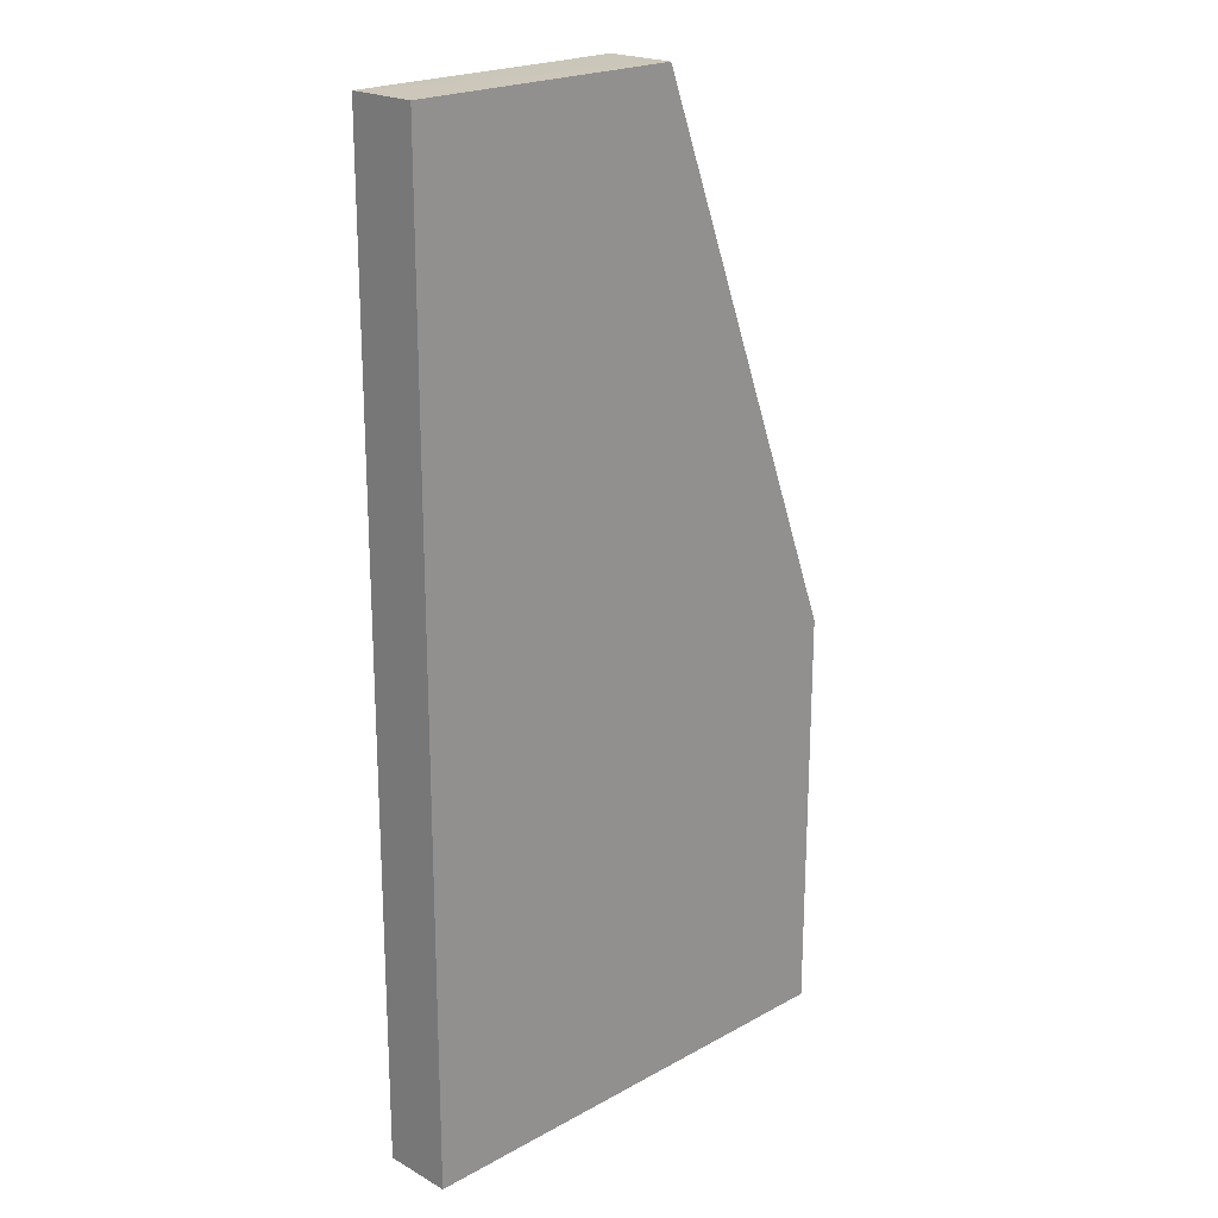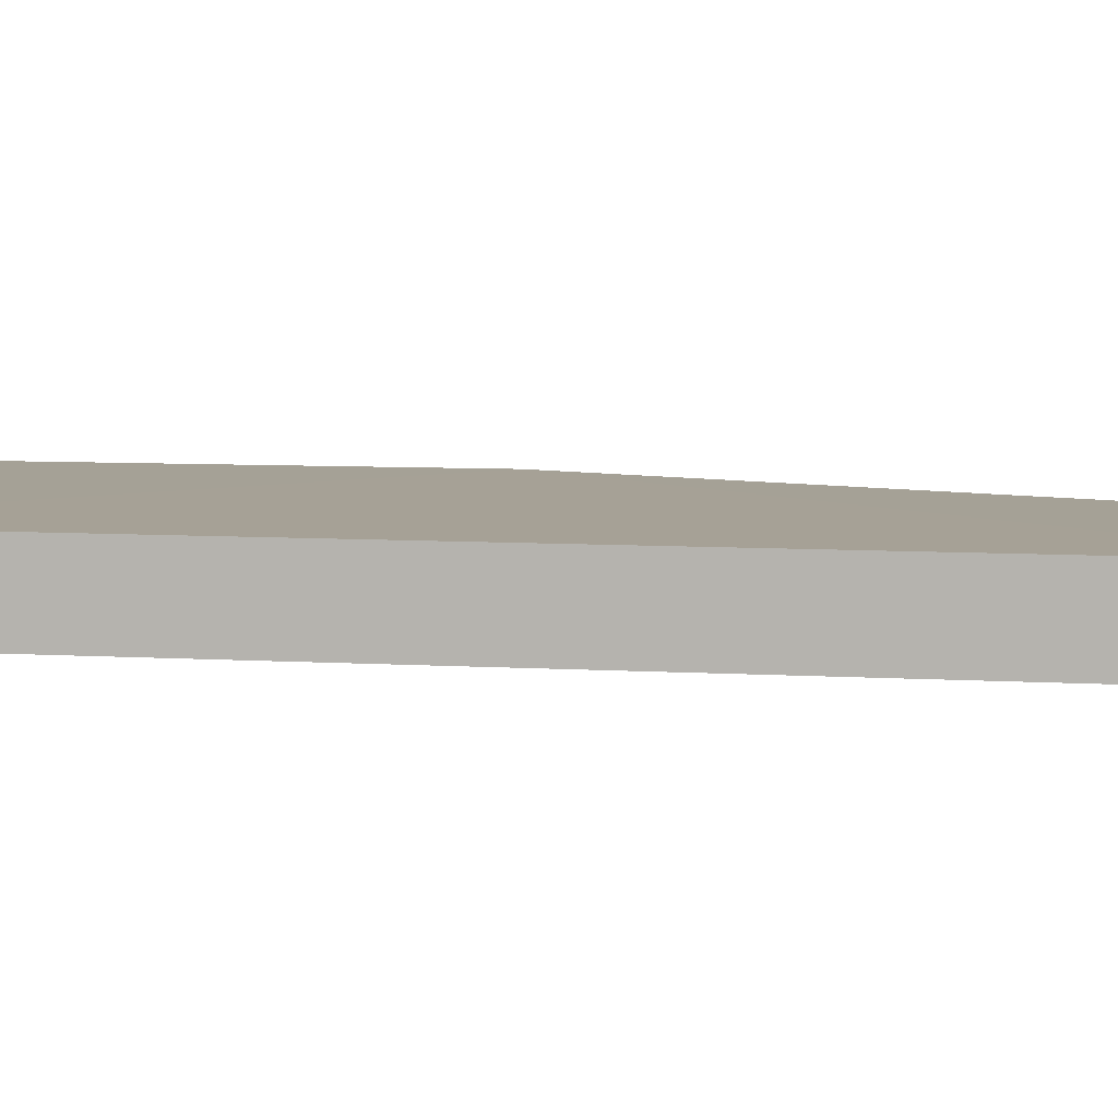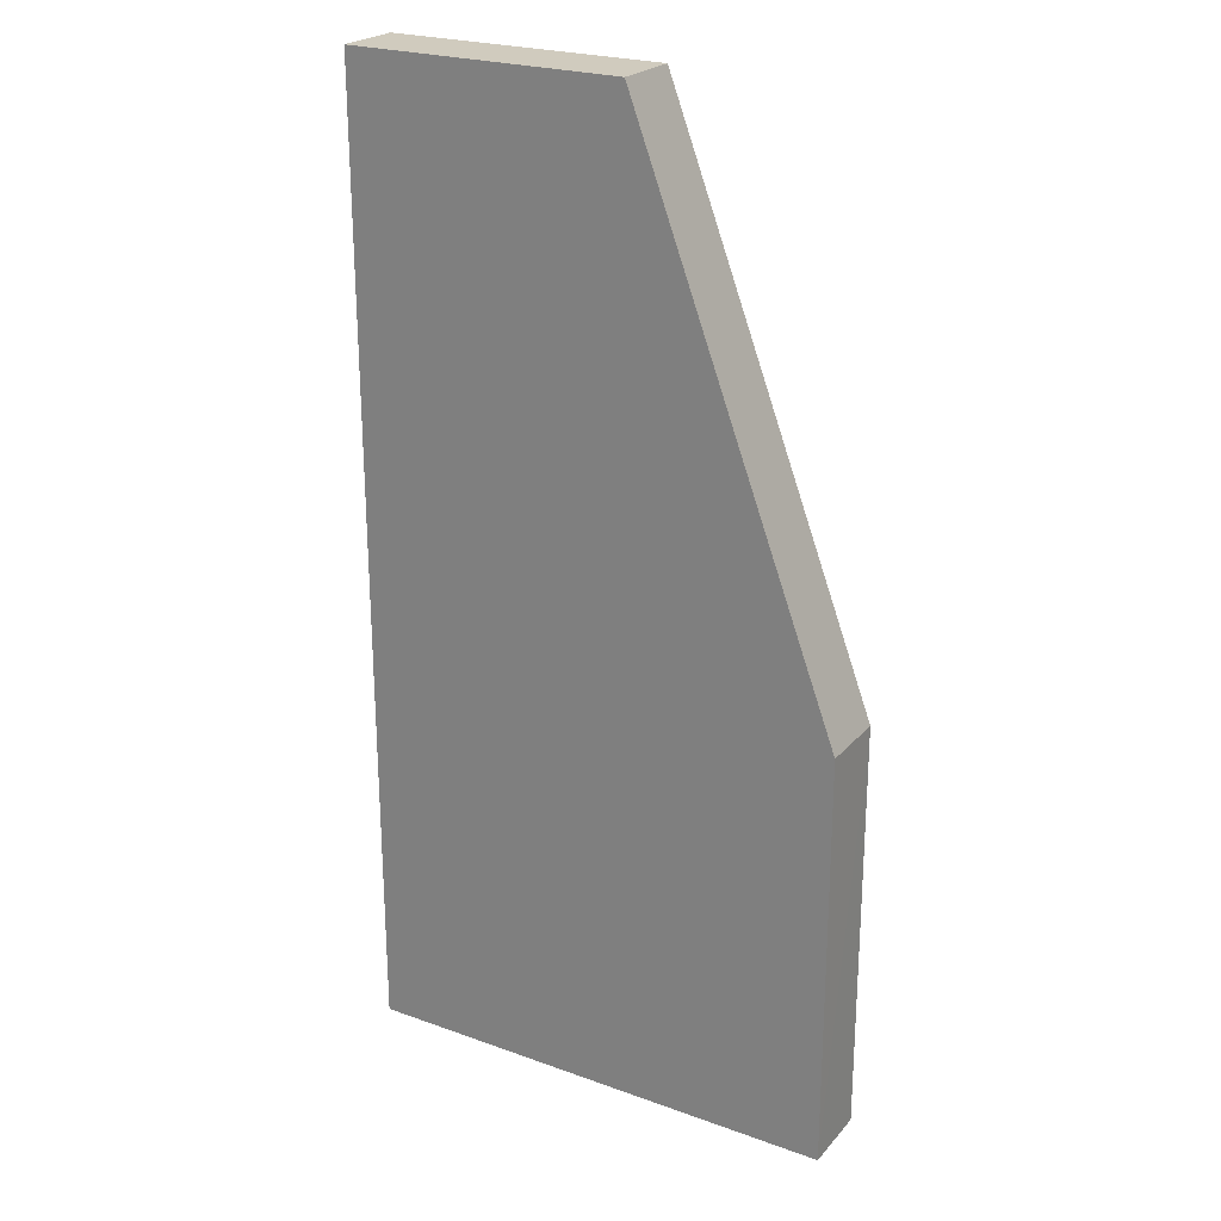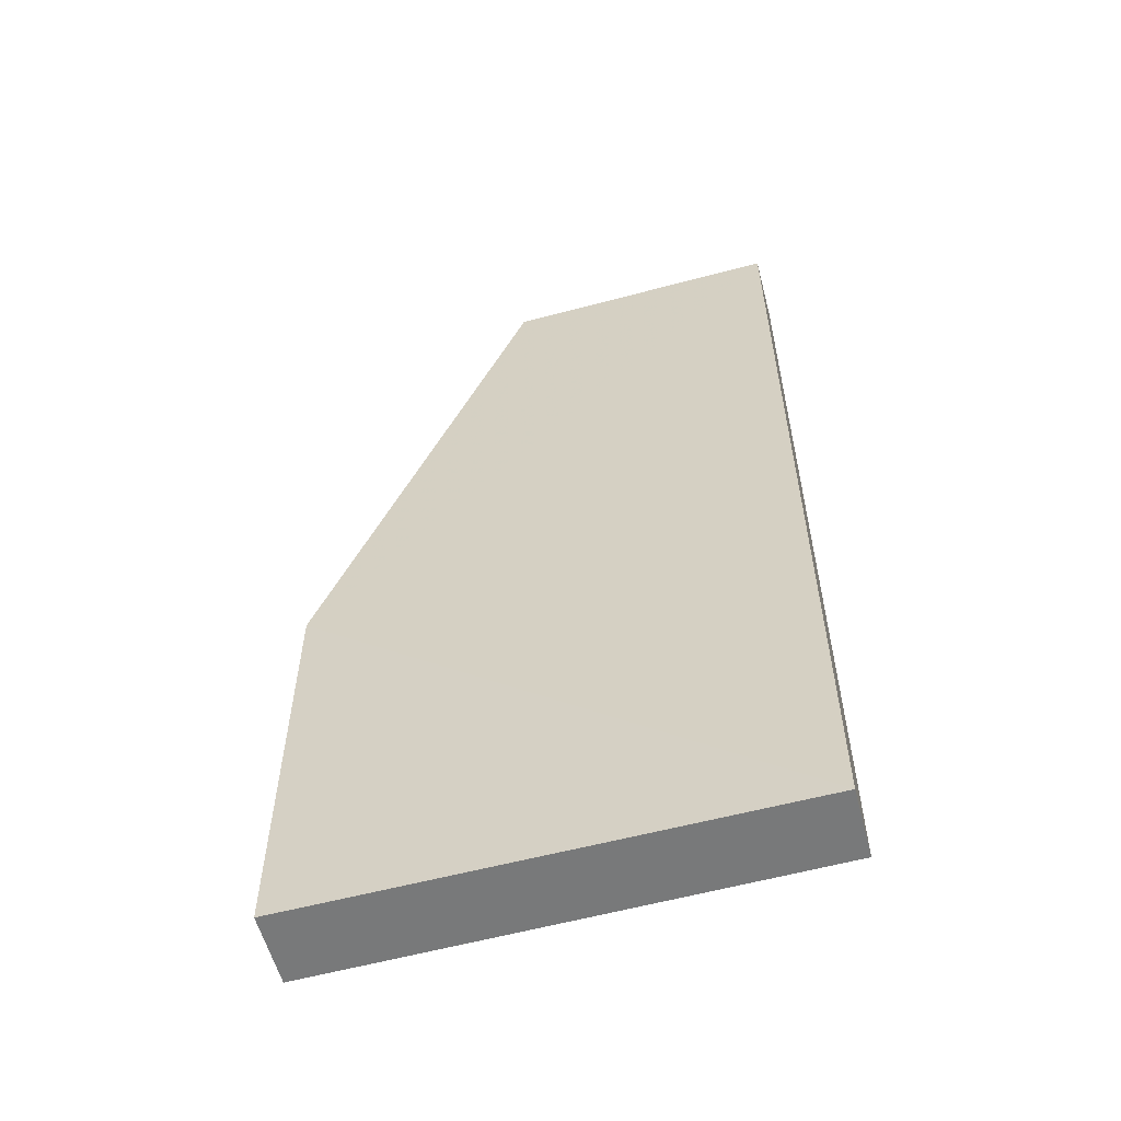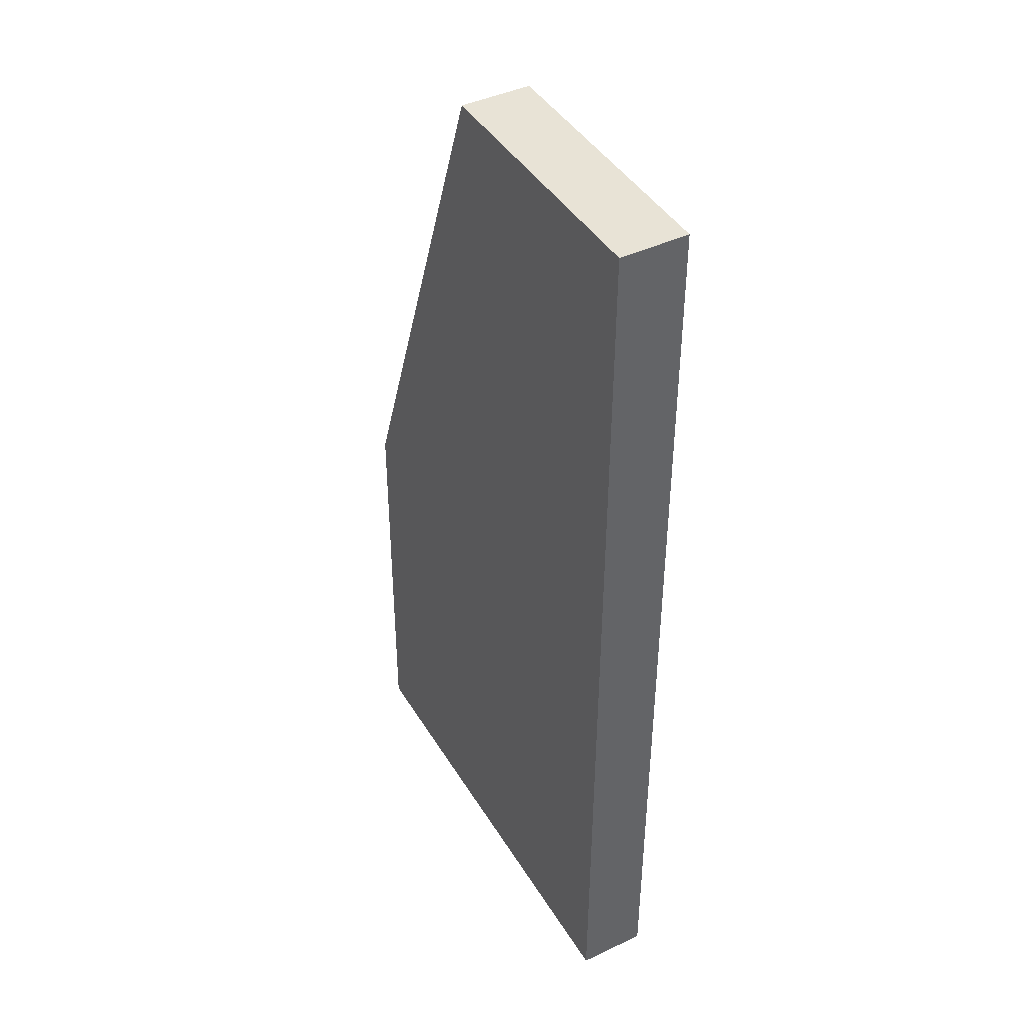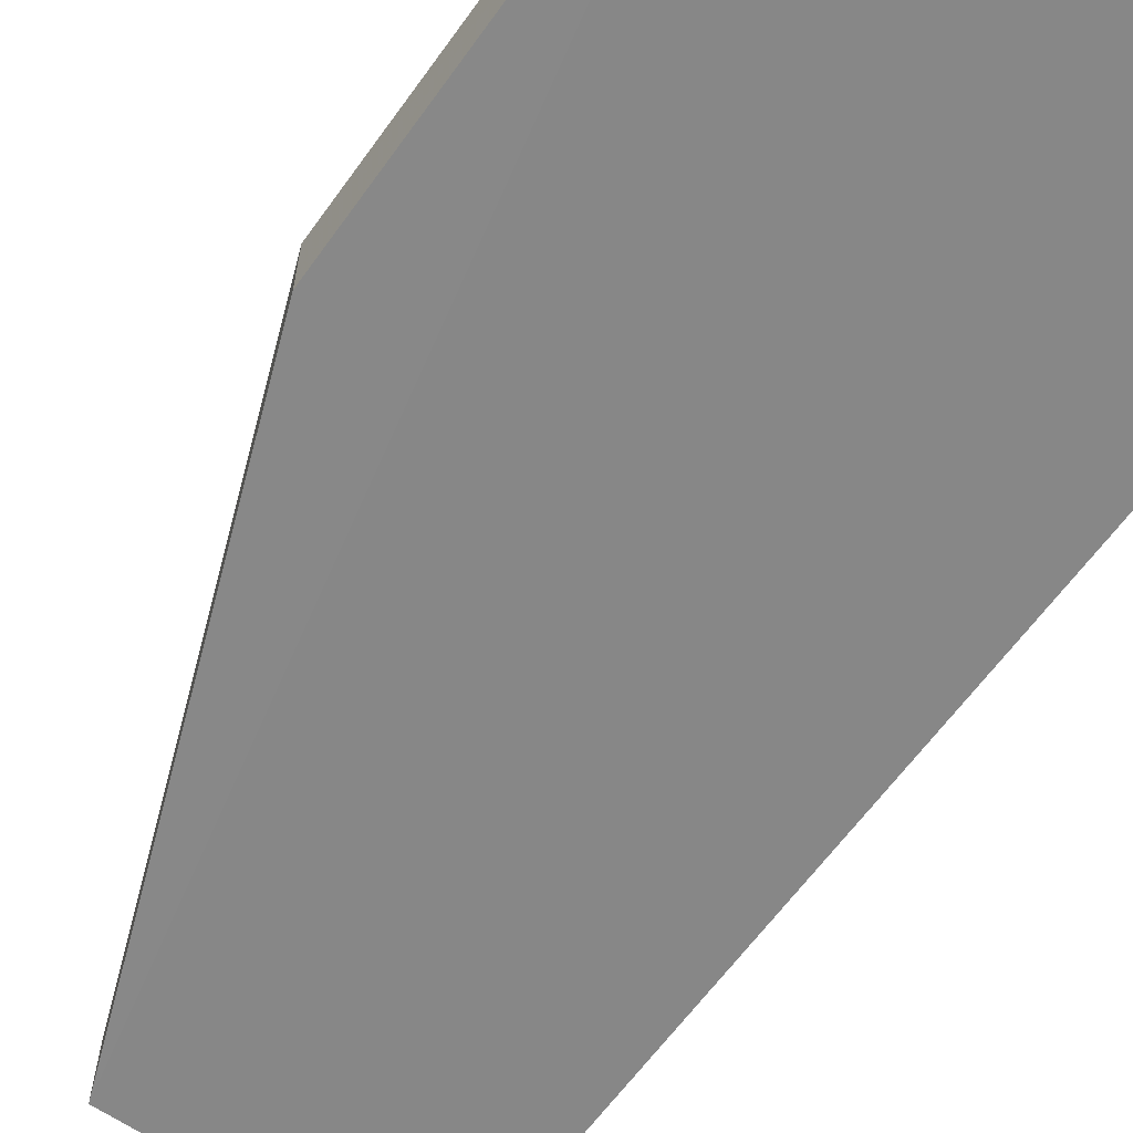
<metadata>
{"format":"obj","ext":"obj","renderer":"f3d","projection":"perspective","resolution":1024,"background":"white","views":[{"elev":21.6,"azim":135.3,"up":"+Y"},{"elev":6.3,"azim":100.0,"up":"+Z"},{"elev":23.8,"azim":-149.6,"up":"+Y"},{"elev":-57.8,"azim":15.2,"up":"+Y"},{"elev":41.9,"azim":61.0,"up":"+Y"},{"elev":-62.7,"azim":-35.6,"up":"+Z"}]}
</metadata>
<code>
v 0.1206 0.09847 -0.02827
v 0.1204 0.09849 -0.04346
v 0.1204 0.3106 -0.04401
v 0.05988 0.3105 -0.02923
v 0.01445 0.09847 -0.02875
v 0.1206 0.3105 -0.02897
v 0.01442 0.1894 -0.02884
v 0.01439 0.09848 -0.04451
v 0.01439 0.1894 -0.0446
v 0.05984 0.3106 -0.04461
f 6 1 2
f 6 2 3
f 7 5 1
f 7 6 4
f 7 1 6
f 8 2 1
f 8 1 5
f 8 5 7
f 9 8 7
f 10 9 7
f 10 7 4
f 10 8 9
f 10 3 2
f 10 2 8
f 10 6 3
f 10 4 6

</code>
